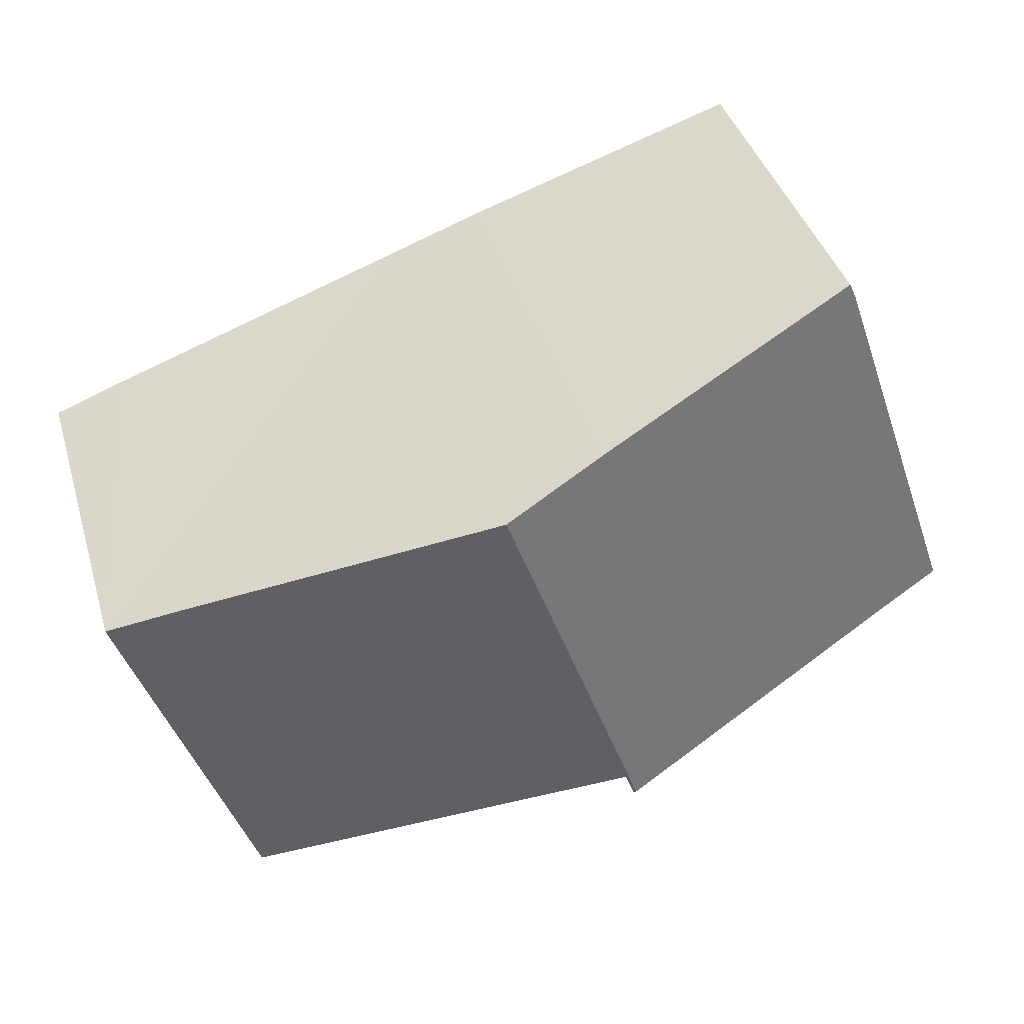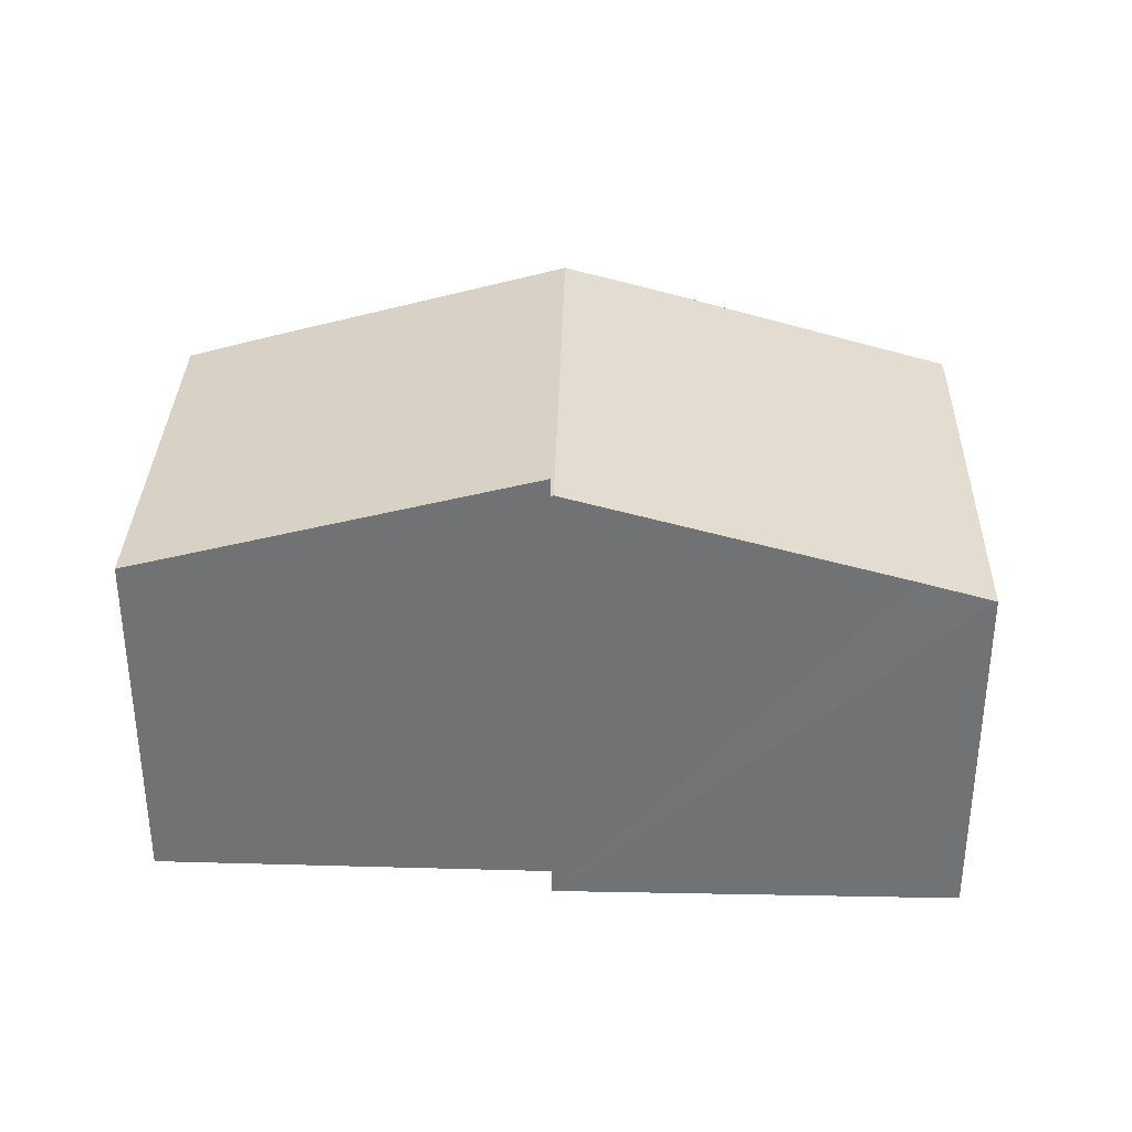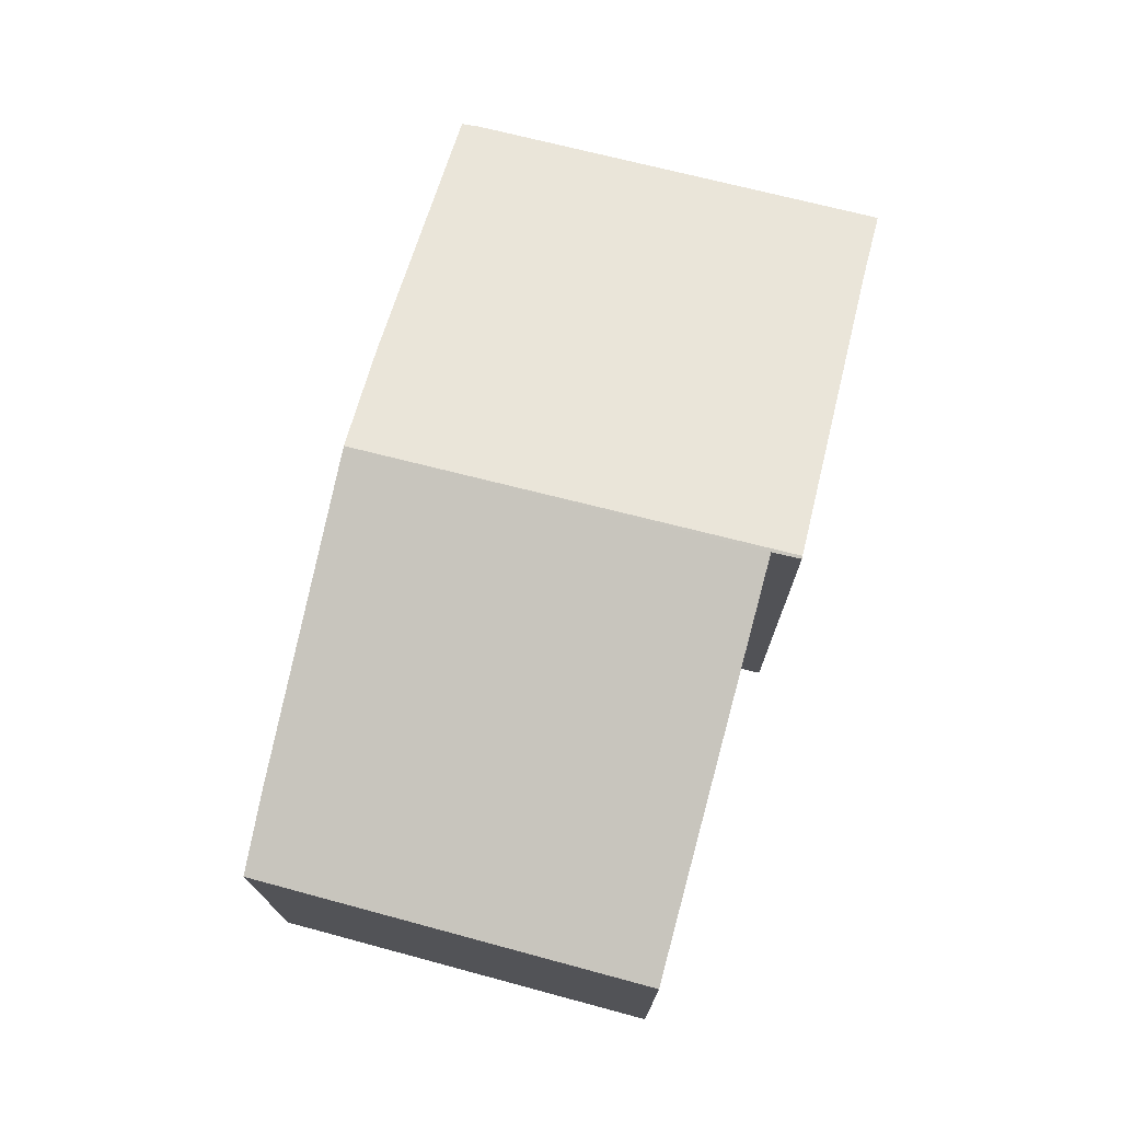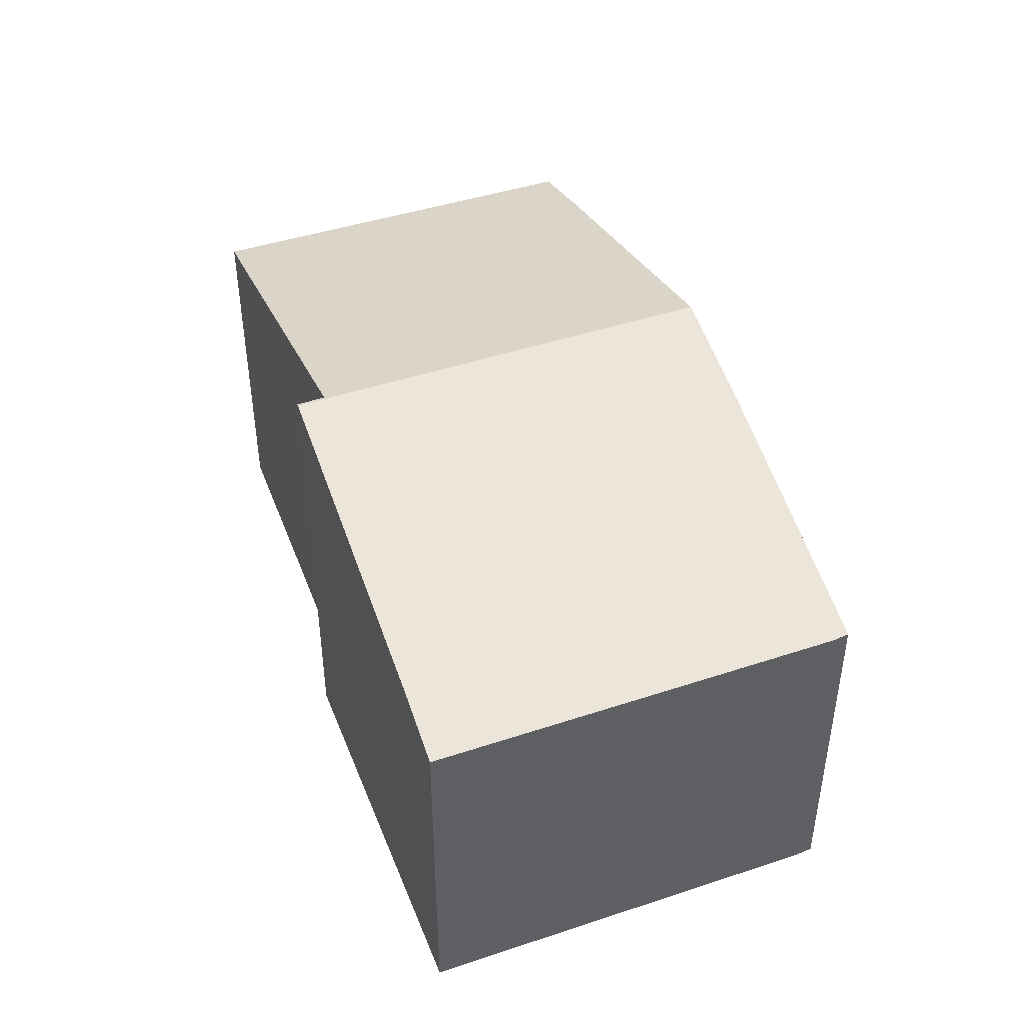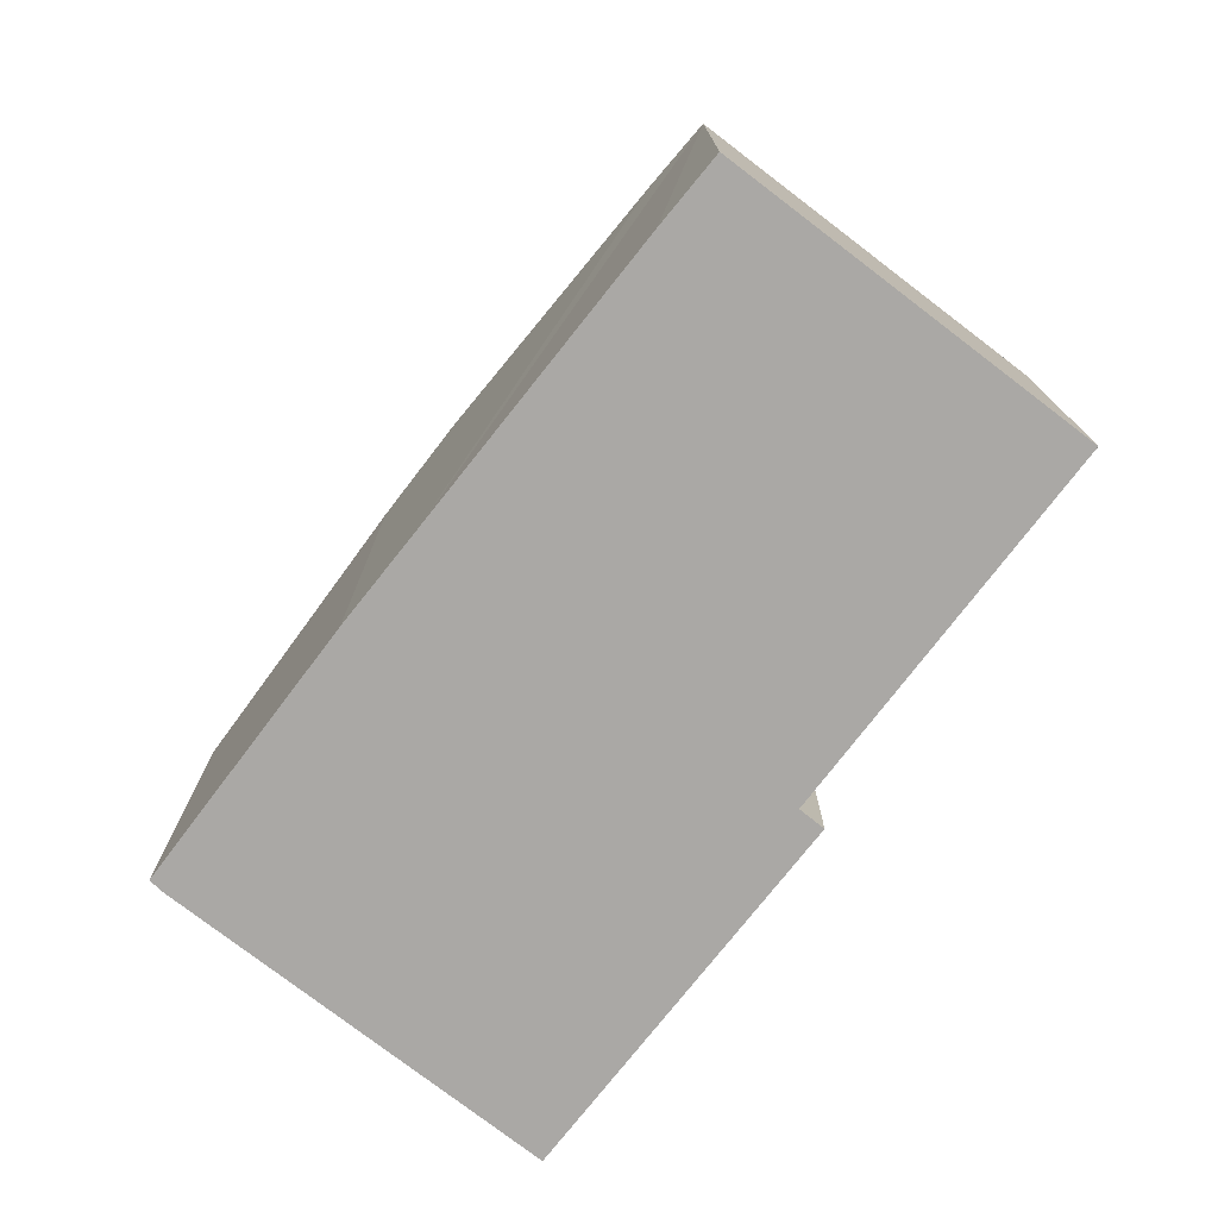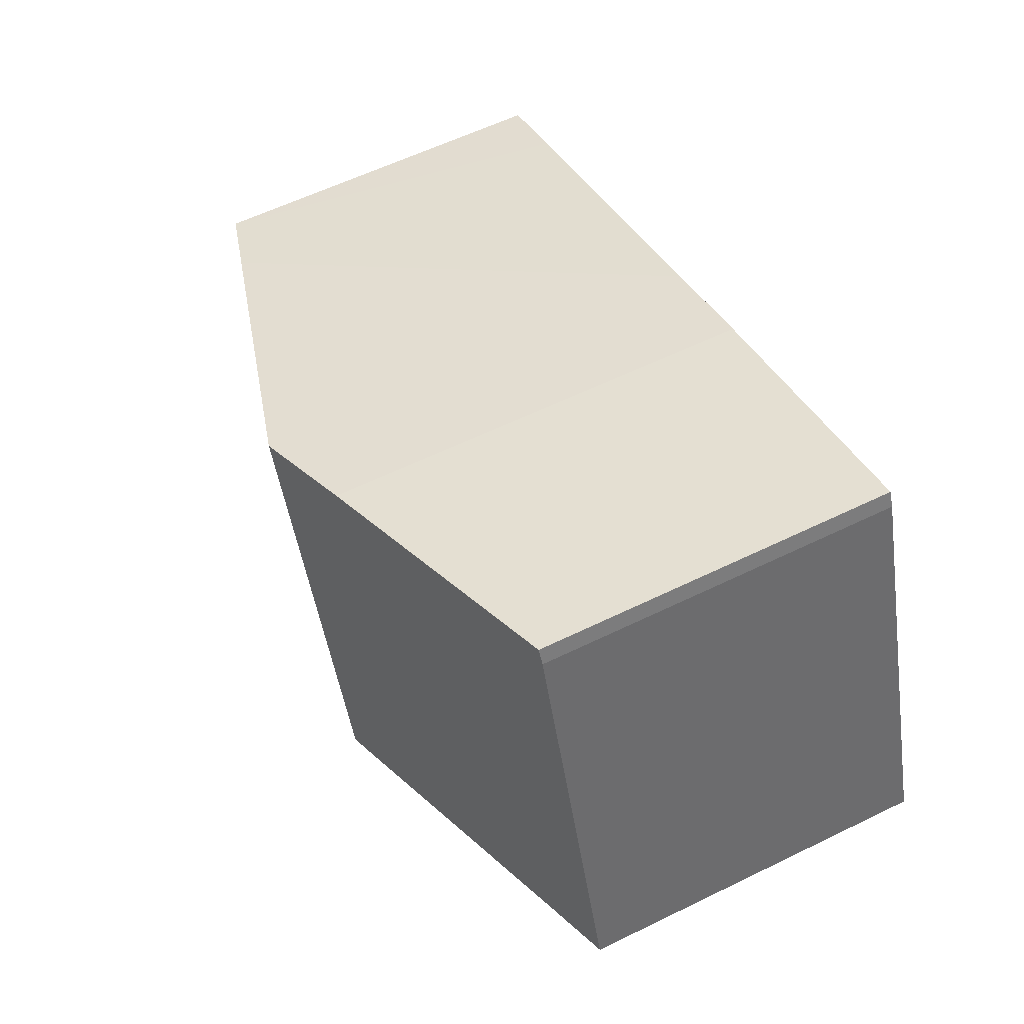
<metadata>
{"format":"obj","ext":"obj","renderer":"f3d","projection":"perspective","resolution":1024,"background":"white","views":[{"elev":40.7,"azim":163.7,"up":"+Z"},{"elev":34.3,"azim":-159.5,"up":"+Y"},{"elev":74.1,"azim":123.3,"up":"+Y"},{"elev":45.3,"azim":-91.8,"up":"+Y"},{"elev":-75.2,"azim":71.1,"up":"+Y"},{"elev":59.5,"azim":-116.6,"up":"+Z"}]}
</metadata>
<code>
v  6.119 7.529 -2.108
v  6.773 7.053 5.203
v  8.455 7.529 4.604
v  1.122 6.117 -0.372
v  2.344 5.809 6.654
v  0 5.802 3.553e-16
v  2.228 5.802 6.402
v  14.44 5.805 2.13
v  13.33 6.149 2.87
v  14.53 5.806 2.419
v  12.49 5.78 -3.731
v  6.324 7.515 -1.683
v  6.163 7.517 -2.123
v  0 0 0
v  2.228 -3.92e-16 6.402
v  2.344 -4.074e-16 6.654
v  6.773 -3.186e-16 5.203
v  8.455 -2.819e-16 4.604
v  13.33 -1.757e-16 2.87
v  14.53 -1.481e-16 2.419
v  12.49 2.285e-16 -3.731
v  14.44 -1.304e-16 2.13
v  6.163 1.3e-16 -2.123
v  6.324 1.031e-16 -1.683
v  6.119 1.291e-16 -2.108
v  1.122 2.278e-17 -0.372
g defaultobject
f 1 2 3
f 2 1 4
f 2 4 5
f 5 4 6
f 5 6 7
f 8 9 10
f 9 8 11
f 9 11 3
f 3 11 12
f 3 12 1
f 1 12 13
f 14 7 6
f 7 14 15
f 7 16 5
f 16 7 15
f 5 17 2
f 17 5 16
f 17 3 2
f 3 17 9
f 9 17 18
f 9 18 10
f 10 18 19
f 10 19 20
f 20 8 10
f 8 20 11
f 11 20 21
f 21 20 22
f 12 23 13
f 23 12 24
f 11 24 12
f 24 11 21
f 23 1 13
f 1 23 4
f 4 23 6
f 6 23 25
f 6 25 14
f 14 25 26
f 26 15 14
f 15 26 25
f 15 25 23
f 15 23 24
f 15 24 21
f 15 21 16
f 16 21 17
f 17 21 22
f 17 22 18
f 18 22 19
f 19 22 20

</code>
